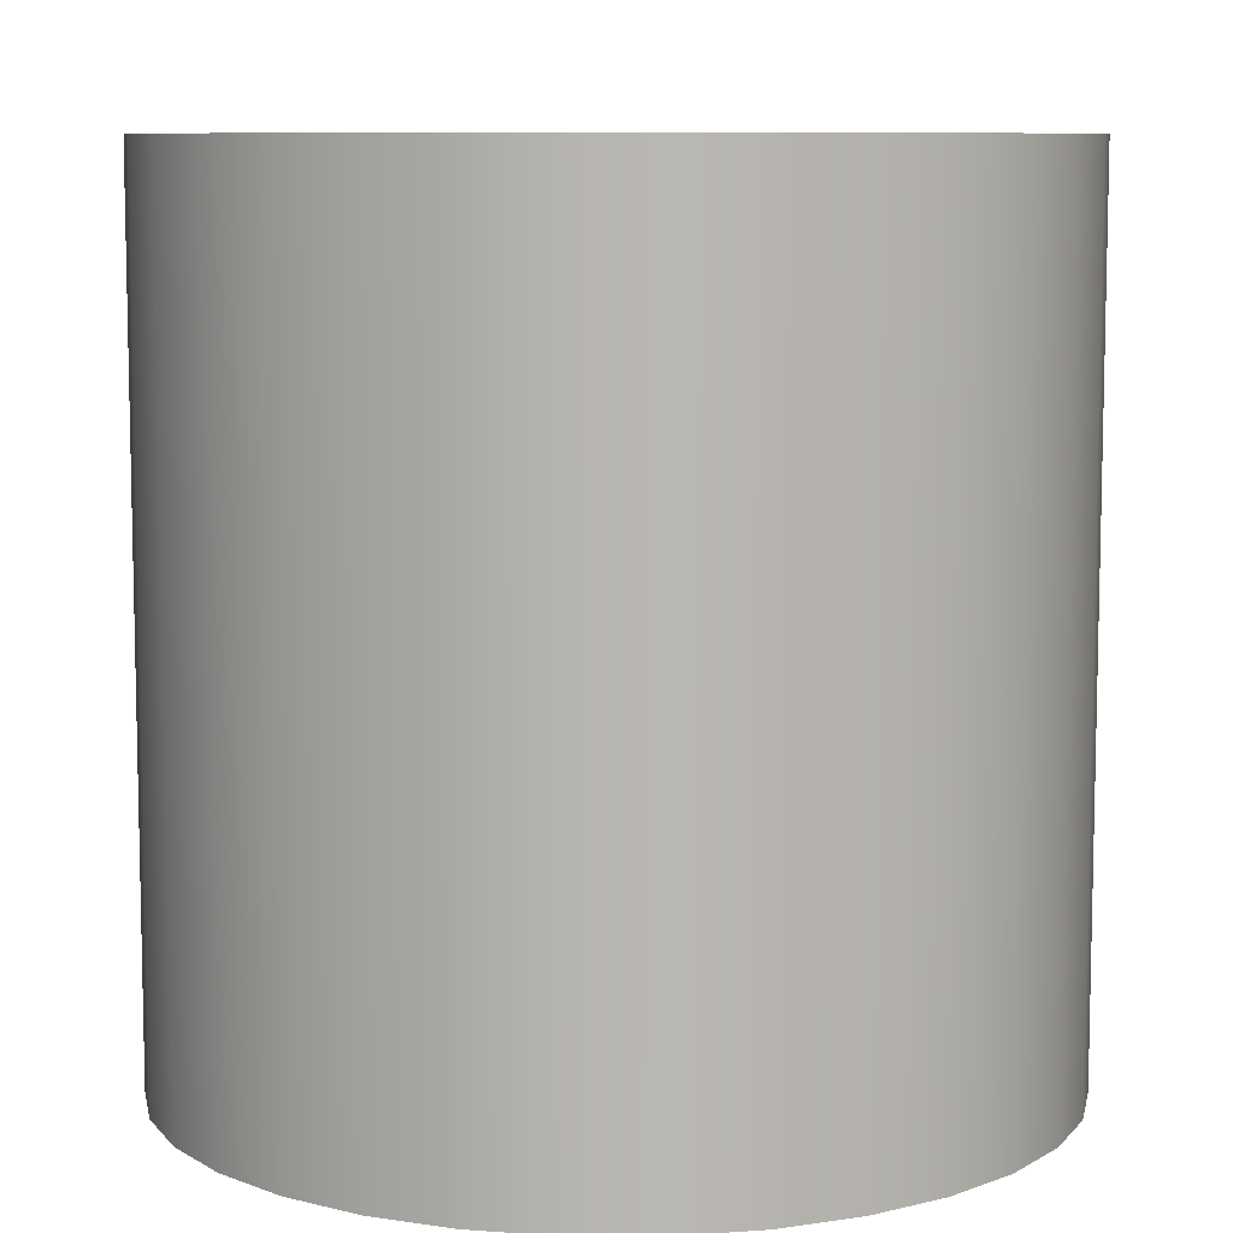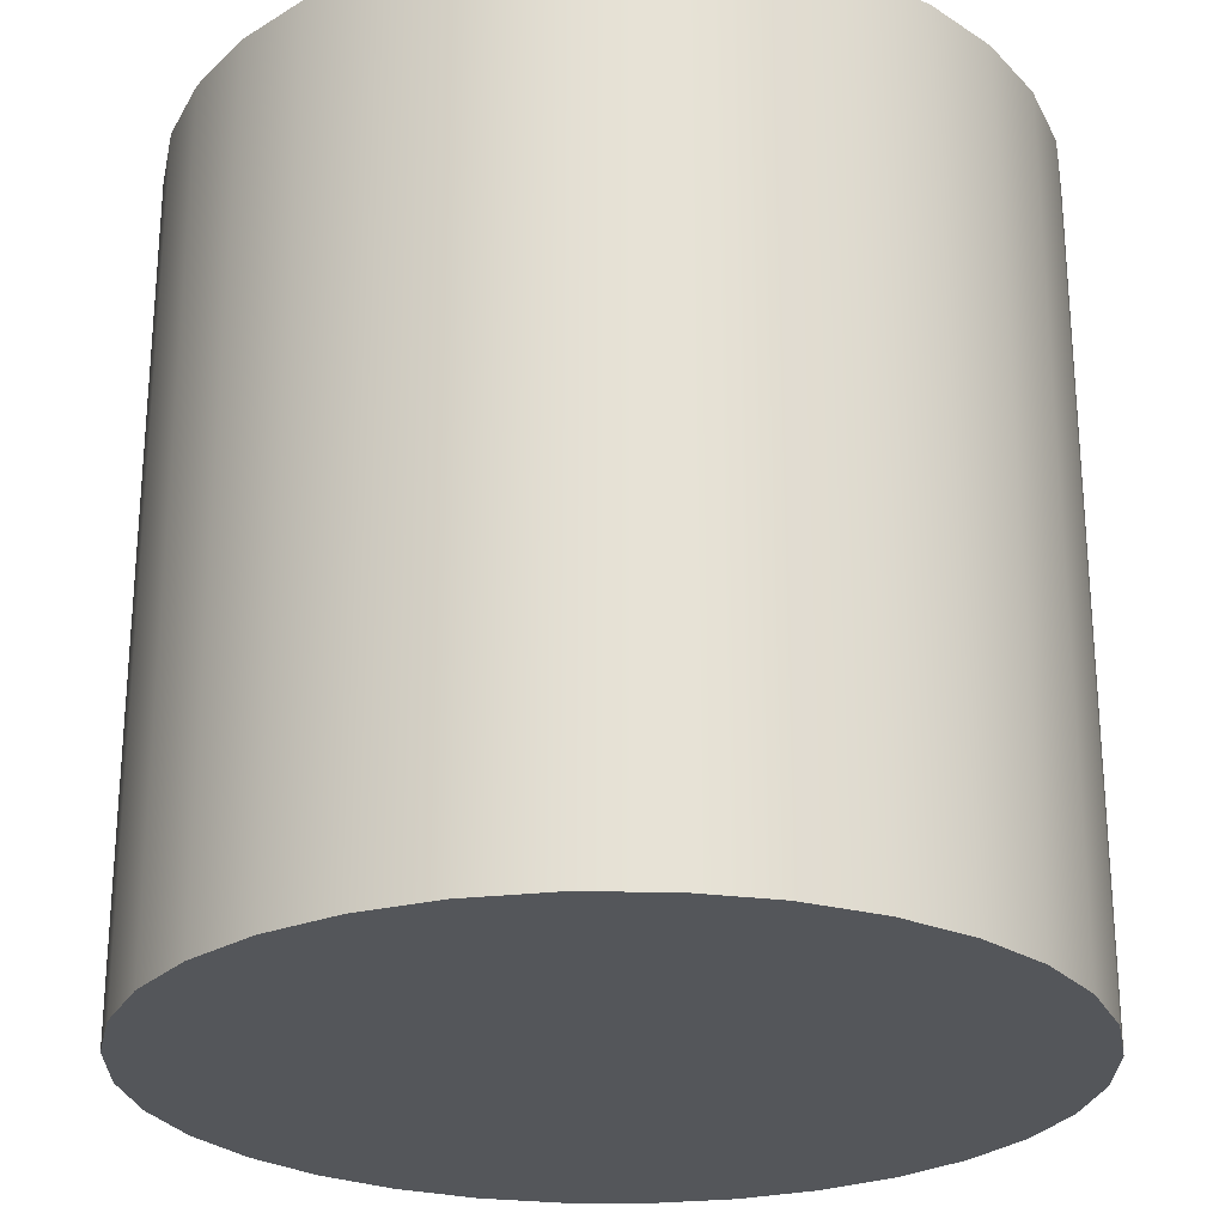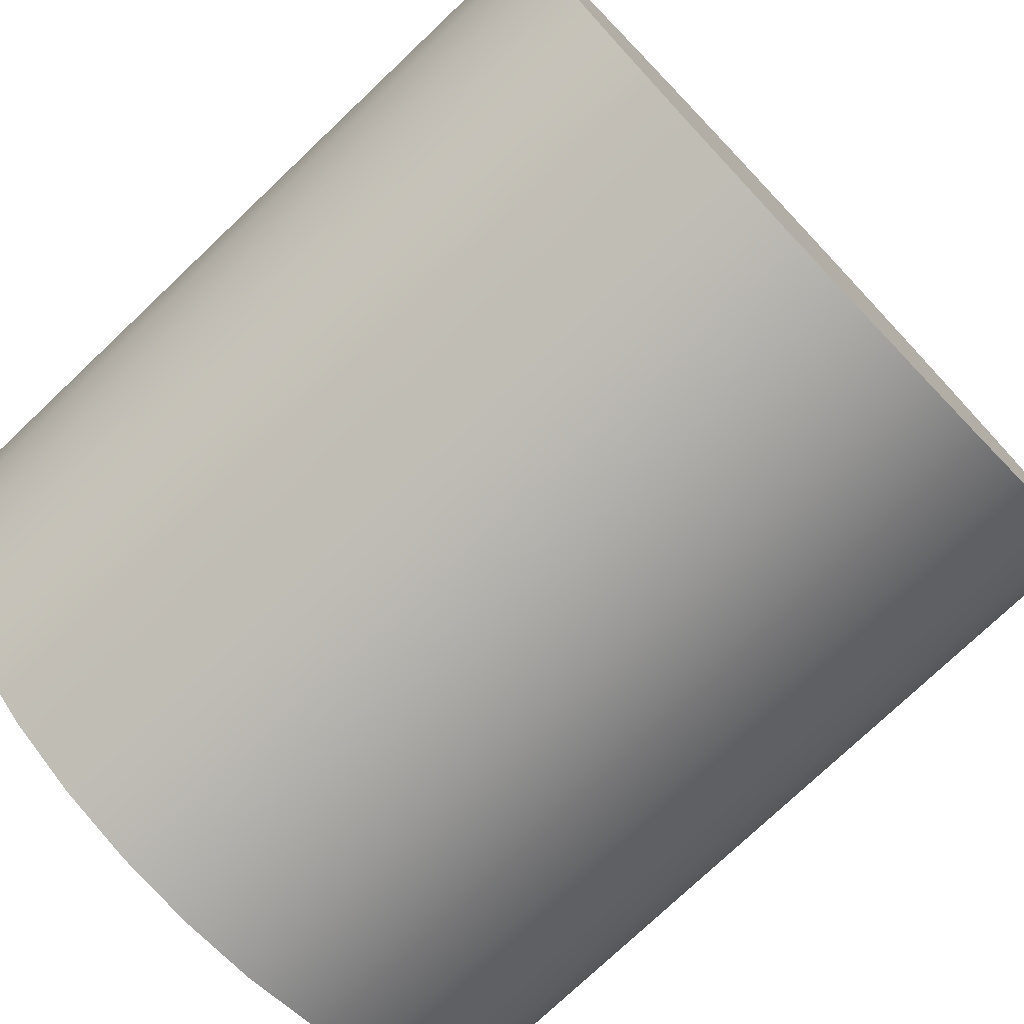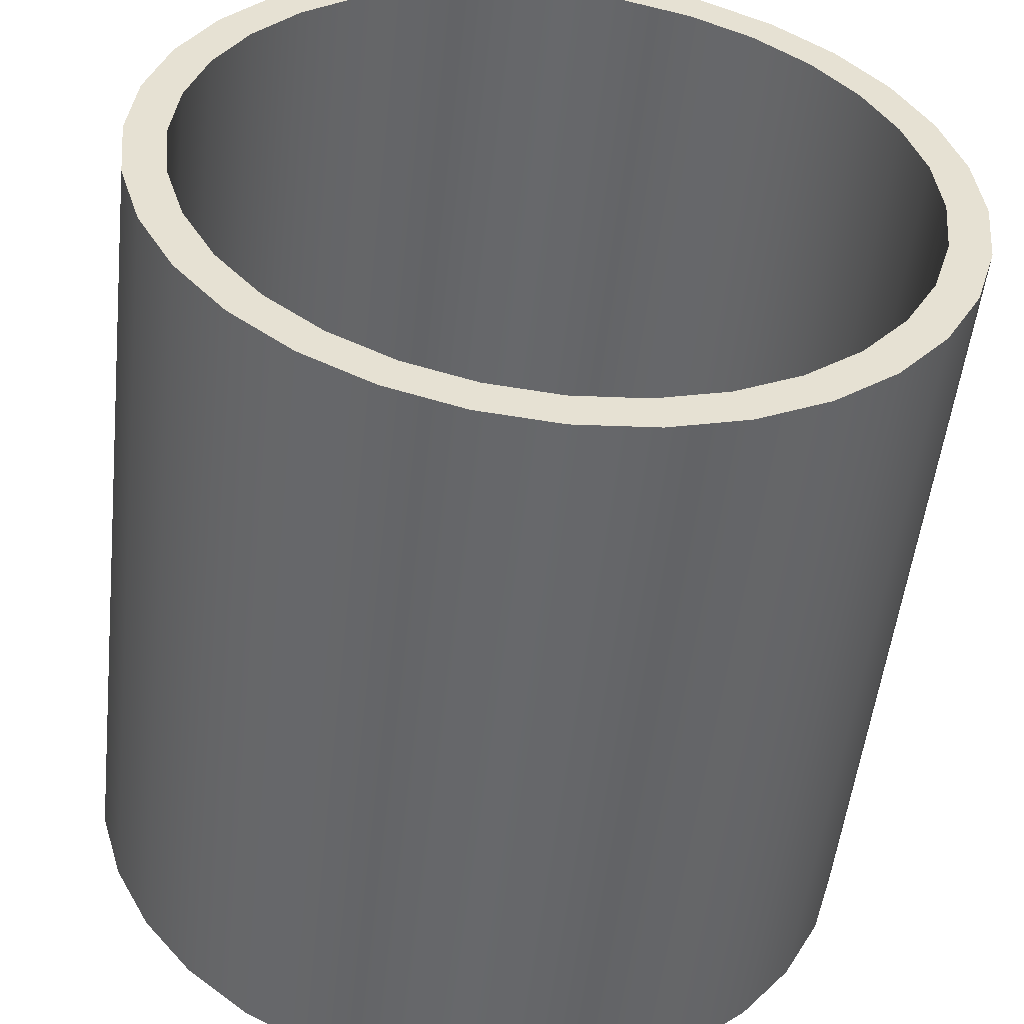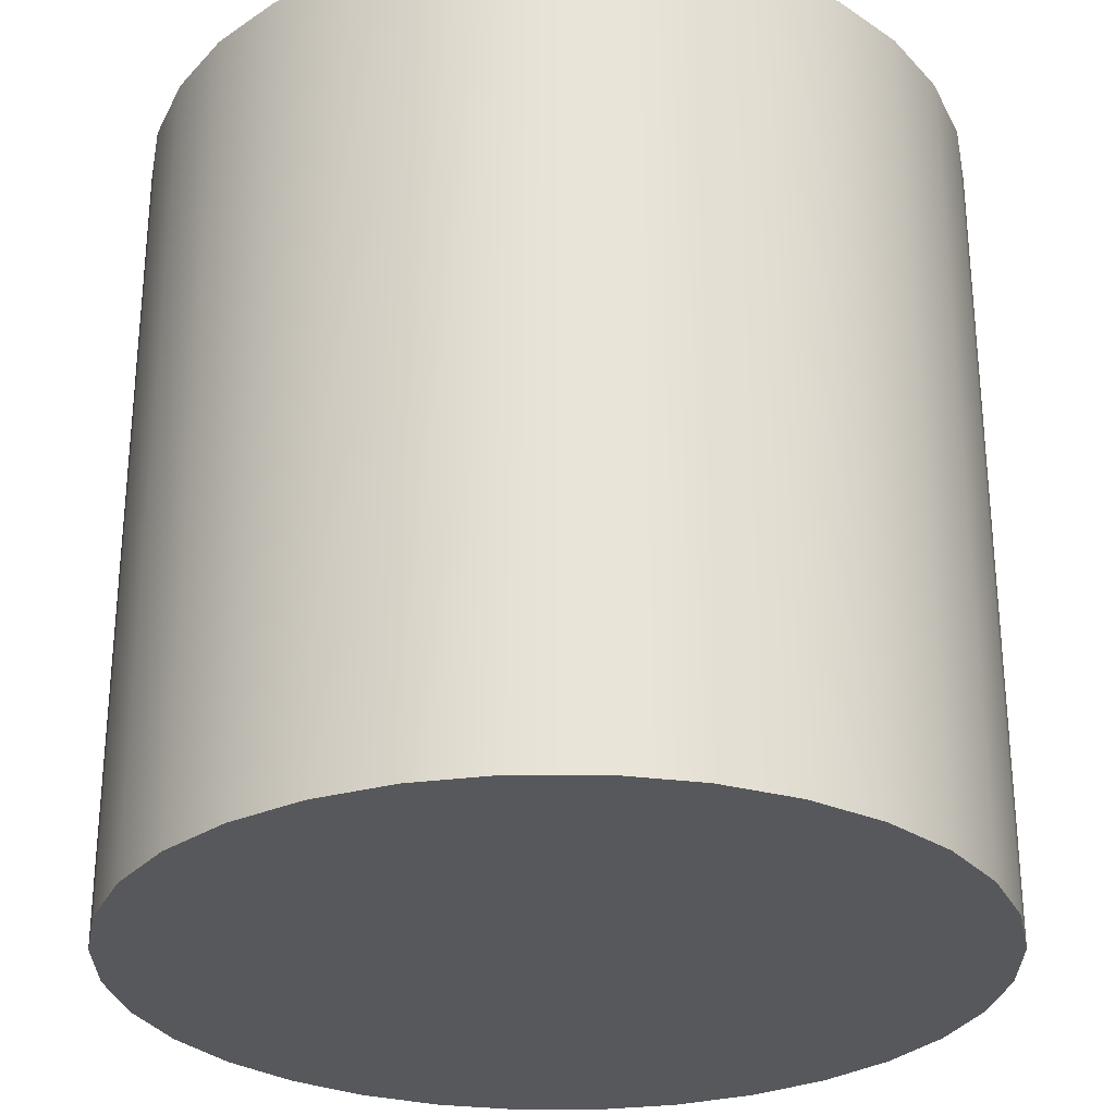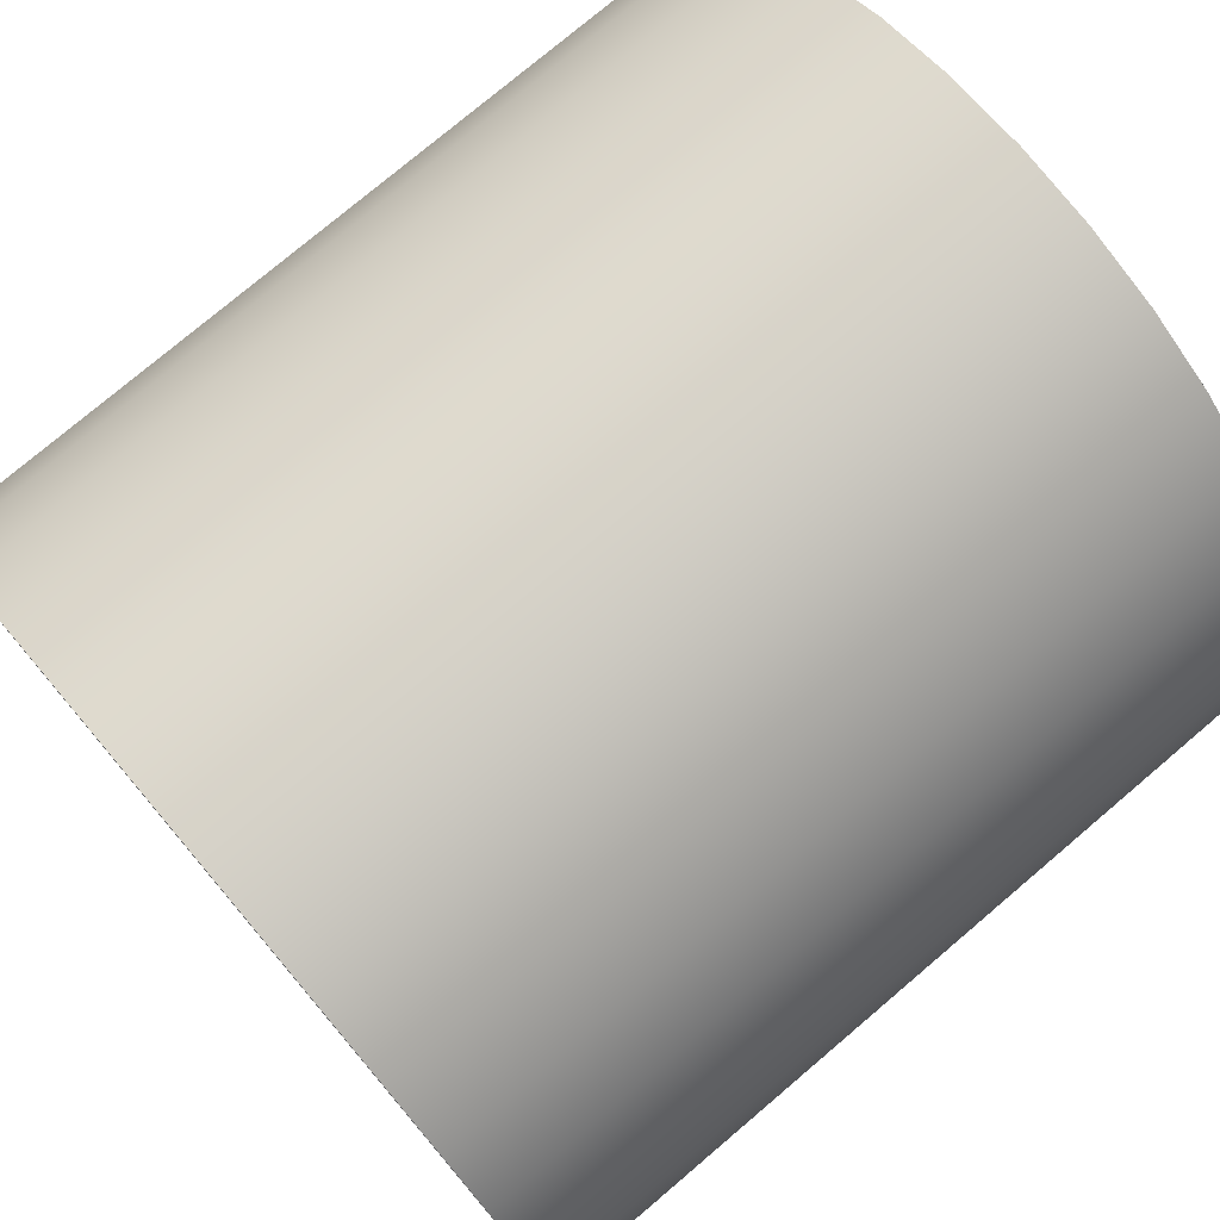
<metadata>
{"format":"obj","ext":"obj","renderer":"f3d","projection":"perspective","resolution":1024,"background":"white","views":[{"elev":8.5,"azim":95.8,"up":"+Y"},{"elev":-25.6,"azim":-28.9,"up":"+Y"},{"elev":-76.1,"azim":-46.5,"up":"+Z"},{"elev":-52.3,"azim":173.6,"up":"+Z"},{"elev":-28.6,"azim":-118.0,"up":"+Y"},{"elev":76.6,"azim":49.7,"up":"+Z"}]}
</metadata>
<code>
o Cylinder.007
v 0 -100 -100
v 0 100 -100
v 19.51 -100 -98.08
v 19.51 100 -98.08
v 38.27 -100 -92.39
v 38.27 100 -92.39
v 55.56 -100 -83.15
v 55.56 100 -83.15
v 70.71 -100 -70.71
v 70.71 100 -70.71
v 83.15 -100 -55.56
v 83.15 100 -55.56
v 92.39 -100 -38.27
v 92.39 100 -38.27
v 98.08 -100 -19.51
v 98.08 100 -19.51
v 100 -100 -8e-06
v 100 100 -8e-06
v 98.08 -100 19.51
v 98.08 100 19.51
v 92.39 -100 38.27
v 92.39 100 38.27
v 83.15 -100 55.56
v 83.15 100 55.56
v 70.71 -100 70.71
v 70.71 100 70.71
v 55.56 -100 83.15
v 55.56 100 83.15
v 38.27 -100 92.39
v 38.27 100 92.39
v 19.51 -100 98.08
v 19.51 100 98.08
v -3.3e-05 -100 100
v -3.3e-05 100 100
v -19.51 -100 98.08
v -19.51 100 98.08
v -38.27 -100 92.39
v -38.27 100 92.39
v -55.56 -100 83.15
v -55.56 100 83.15
v -70.71 -100 70.71
v -70.71 100 70.71
v -83.15 -100 55.56
v -83.15 100 55.56
v -92.39 -100 38.27
v -92.39 100 38.27
v -98.08 -100 19.51
v -98.08 100 19.51
v -100 -100 -9.7e-05
v -100 100 -9.7e-05
v -98.08 -100 -19.51
v -98.08 100 -19.51
v -92.39 -100 -38.27
v -92.39 100 -38.27
v -83.15 -100 -55.56
v -83.15 100 -55.56
v -70.71 -100 -70.71
v -70.71 100 -70.71
v -55.56 -100 -83.15
v -55.56 100 -83.15
v -38.27 -100 -92.39
v -38.27 100 -92.39
v -19.51 -100 -98.08
v -19.51 100 -98.08
v 1e-06 100 -90
v 17.56 100 -88.27
v 34.44 100 -83.15
v 50 100 -74.83
v 63.64 100 -63.64
v 74.83 100 -50
v 83.15 100 -34.44
v 88.27 100 -17.56
v 90 100 -9e-06
v 88.27 100 17.56
v 83.15 100 34.44
v 74.83 100 50
v 63.64 100 63.64
v 50 100 74.83
v 34.44 100 83.15
v 17.56 100 88.27
v -2.8e-05 100 90
v -17.56 100 88.27
v -34.44 100 83.15
v -50 100 74.83
v -63.64 100 63.64
v -74.83 100 50
v -83.15 100 34.44
v -88.27 100 17.56
v -90 100 -9e-05
v -88.27 100 -17.56
v -83.15 100 -34.44
v -74.83 100 -50
v -63.64 100 -63.64
v -50 100 -74.83
v -34.44 100 -83.15
v -17.56 100 -88.27
v 1e-06 -90 -90
v 17.56 -90 -88.27
v 34.44 -90 -83.15
v 50 -90 -74.83
v 63.64 -90 -63.64
v 74.83 -90 -50
v 83.15 -90 -34.44
v 88.27 -90 -17.56
v 90 -90 -9e-06
v 88.27 -90 17.56
v 83.15 -90 34.44
v 74.83 -90 50
v 63.64 -90 63.64
v 50 -90 74.83
v 34.44 -90 83.15
v 17.56 -90 88.27
v -2.8e-05 -90 90
v -17.56 -90 88.27
v -34.44 -90 83.15
v -50 -90 74.83
v -63.64 -90 63.64
v -74.83 -90 50
v -83.15 -90 34.44
v -88.27 -90 17.56
v -90 -90 -9e-05
v -88.27 -90 -17.56
v -83.15 -90 -34.44
v -74.83 -90 -50
v -63.64 -90 -63.64
v -50 -90 -74.83
v -34.44 -90 -83.15
v -17.56 -90 -88.27
v 0 -100 -100
v 19.51 -100 -98.08
v 19.51 100 -98.08
v 0 100 -100
v 38.27 -100 -92.39
v 38.27 100 -92.39
v 55.56 -100 -83.15
v 55.56 100 -83.15
v 70.71 -100 -70.71
v 70.71 100 -70.71
v 83.15 -100 -55.56
v 83.15 100 -55.56
v 92.39 -100 -38.27
v 92.39 100 -38.27
v 98.08 -100 -19.51
v 98.08 100 -19.51
v 100 -100 -8e-06
v 100 100 -8e-06
v 98.08 -100 19.51
v 98.08 100 19.51
v 92.39 -100 38.27
v 92.39 100 38.27
v 83.15 -100 55.56
v 83.15 100 55.56
v 70.71 -100 70.71
v 70.71 100 70.71
v 55.56 -100 83.15
v 55.56 100 83.15
v 38.27 -100 92.39
v 38.27 100 92.39
v 19.51 -100 98.08
v 19.51 100 98.08
v -3.3e-05 -100 100
v -3.3e-05 100 100
v -19.51 -100 98.08
v -19.51 100 98.08
v -38.27 -100 92.39
v -38.27 100 92.39
v -55.56 -100 83.15
v -55.56 100 83.15
v -70.71 -100 70.71
v -70.71 100 70.71
v -83.15 -100 55.56
v -83.15 100 55.56
v -92.39 -100 38.27
v -92.39 100 38.27
v -98.08 -100 19.51
v -98.08 100 19.51
v -100 -100 -9.7e-05
v -100 100 -9.7e-05
v -98.08 -100 -19.51
v -98.08 100 -19.51
v -92.39 -100 -38.27
v -92.39 100 -38.27
v -83.15 -100 -55.56
v -83.15 100 -55.56
v -70.71 -100 -70.71
v -70.71 100 -70.71
v -55.56 -100 -83.15
v -55.56 100 -83.15
v -38.27 -100 -92.39
v -38.27 100 -92.39
v -19.51 -100 -98.08
v -19.51 100 -98.08
v 17.56 100 -88.27
v 1e-06 100 -90
v 34.44 100 -83.15
v 50 100 -74.83
v 63.64 100 -63.64
v 74.83 100 -50
v 83.15 100 -34.44
v 88.27 100 -17.56
v 90 100 -9e-06
v 88.27 100 17.56
v 83.15 100 34.44
v 74.83 100 50
v 63.64 100 63.64
v 50 100 74.83
v 34.44 100 83.15
v 17.56 100 88.27
v -2.8e-05 100 90
v -17.56 100 88.27
v -34.44 100 83.15
v -50 100 74.83
v -63.64 100 63.64
v -74.83 100 50
v -83.15 100 34.44
v -88.27 100 17.56
v -90 100 -9e-05
v -88.27 100 -17.56
v -83.15 100 -34.44
v -74.83 100 -50
v -63.64 100 -63.64
v -50 100 -74.83
v -34.44 100 -83.15
v -17.56 100 -88.27
v 17.56 -90 -88.27
v 1e-06 -90 -90
v 34.44 -90 -83.15
v 50 -90 -74.83
v 63.64 -90 -63.64
v 74.83 -90 -50
v 83.15 -90 -34.44
v 88.27 -90 -17.56
v 90 -90 -9e-06
v 88.27 -90 17.56
v 83.15 -90 34.44
v 74.83 -90 50
v 63.64 -90 63.64
v 50 -90 74.83
v 34.44 -90 83.15
v 17.56 -90 88.27
v -2.8e-05 -90 90
v -17.56 -90 88.27
v -34.44 -90 83.15
v -50 -90 74.83
v -63.64 -90 63.64
v -74.83 -90 50
v -83.15 -90 34.44
v -88.27 -90 17.56
v -90 -90 -9e-05
v -88.27 -90 -17.56
v -83.15 -90 -34.44
v -74.83 -90 -50
v -63.64 -90 -63.64
v -50 -90 -74.83
v -34.44 -90 -83.15
v -17.56 -90 -88.27
g Cylinder.007_Cylinder.007_None
f 3 4 2
f 5 6 4
f 7 8 6
f 9 10 8
f 11 12 10
f 13 14 12
f 15 16 14
f 17 18 16
f 19 20 18
f 21 22 20
f 23 24 22
f 25 26 24
f 27 28 26
f 29 30 28
f 31 32 30
f 33 34 32
f 35 36 34
f 37 38 36
f 39 40 38
f 41 42 40
f 43 44 42
f 45 46 44
f 47 48 46
f 49 50 48
f 51 52 50
f 53 54 52
f 55 56 54
f 57 58 56
f 59 60 58
f 61 62 60
f 92 91 182
f 1 2 64
f 63 64 62
f 129 177 161
f 126 253 221
f 140 70 69
f 81 80 160
f 190 95 222
f 84 83 166
f 131 66 65
f 73 72 144
f 174 87 86
f 76 75 150
f 180 90 89
f 68 67 134
f 79 78 156
f 186 93 92
f 82 81 162
f 142 71 70
f 192 96 95
f 85 84 168
f 74 73 146
f 176 88 87
f 77 76 152
f 182 91 90
f 138 69 68
f 160 80 79
f 188 222 93
f 166 83 82
f 72 71 142
f 65 96 192
f 86 85 170
f 150 75 74
f 89 88 176
f 67 66 131
f 78 77 154
f 98 106 114
f 243 242 210
f 232 231 199
f 252 251 219
f 230 229 197
f 241 240 208
f 250 249 217
f 228 227 195
f 239 238 206
f 248 247 215
f 225 226 194
f 237 236 204
f 226 256 224
f 246 245 213
f 235 234 202
f 255 126 94
f 244 243 211
f 233 232 200
f 253 252 220
f 242 241 209
f 231 230 198
f 251 250 218
f 229 228 196
f 240 239 207
f 249 248 216
f 227 225 193
f 238 237 205
f 247 246 214
f 236 235 203
f 256 255 223
f 245 244 212
f 234 233 201
f 1 3 2
f 3 5 4
f 5 7 6
f 7 9 8
f 9 11 10
f 11 13 12
f 13 15 14
f 15 17 16
f 17 19 18
f 19 21 20
f 21 23 22
f 23 25 24
f 25 27 26
f 27 29 28
f 29 31 30
f 31 33 32
f 33 35 34
f 35 37 36
f 37 39 38
f 39 41 40
f 41 43 42
f 43 45 44
f 45 47 46
f 47 49 48
f 49 51 50
f 51 53 52
f 53 55 54
f 55 57 56
f 57 59 58
f 59 61 60
f 184 92 182
f 63 1 64
f 61 63 62
f 141 130 129
f 141 135 133
f 141 139 137
f 161 159 141
f 149 147 145
f 153 151 149
f 149 155 153
f 155 159 157
f 165 163 161
f 169 167 165
f 173 171 169
f 169 175 173
f 181 179 177
f 185 183 181
f 191 187 185
f 187 191 189
f 141 133 130
f 135 141 137
f 143 149 145
f 149 159 155
f 177 165 161
f 177 175 169
f 185 181 177
f 177 191 185
f 161 141 129
f 143 141 159
f 177 169 165
f 129 191 177
f 143 159 149
f 94 126 221
f 138 140 69
f 162 81 160
f 188 190 222
f 168 84 166
f 132 131 65
f 146 73 144
f 172 174 86
f 152 76 150
f 178 180 89
f 136 68 134
f 158 79 156
f 184 186 92
f 164 82 162
f 140 142 70
f 190 192 95
f 170 85 168
f 148 74 146
f 174 176 87
f 154 77 152
f 180 182 90
f 136 138 68
f 158 160 79
f 186 188 93
f 164 166 82
f 144 72 142
f 132 65 192
f 172 86 170
f 148 150 74
f 178 89 176
f 134 67 131
f 156 78 154
f 128 97 98
f 254 127 128
f 122 125 254
f 125 123 124
f 120 121 122
f 118 119 120
f 116 117 118
f 120 115 116
f 112 113 114
f 110 111 112
f 108 109 110
f 110 107 108
f 104 105 106
f 102 103 104
f 100 101 102
f 98 99 100
f 254 128 98
f 122 123 125
f 98 120 122
f 120 116 118
f 110 112 114
f 114 107 110
f 98 104 106
f 98 100 102
f 122 254 98
f 98 115 120
f 106 107 114
f 98 102 104
f 114 115 98
f 211 243 210
f 200 232 199
f 220 252 219
f 198 230 197
f 209 241 208
f 218 250 217
f 196 228 195
f 207 239 206
f 216 248 215
f 193 225 194
f 205 237 204
f 194 226 224
f 214 246 213
f 203 235 202
f 223 255 94
f 212 244 211
f 201 233 200
f 221 253 220
f 210 242 209
f 199 231 198
f 219 251 218
f 197 229 196
f 208 240 207
f 217 249 216
f 195 227 193
f 206 238 205
f 215 247 214
f 204 236 203
f 224 256 223
f 213 245 212
f 202 234 201

</code>
